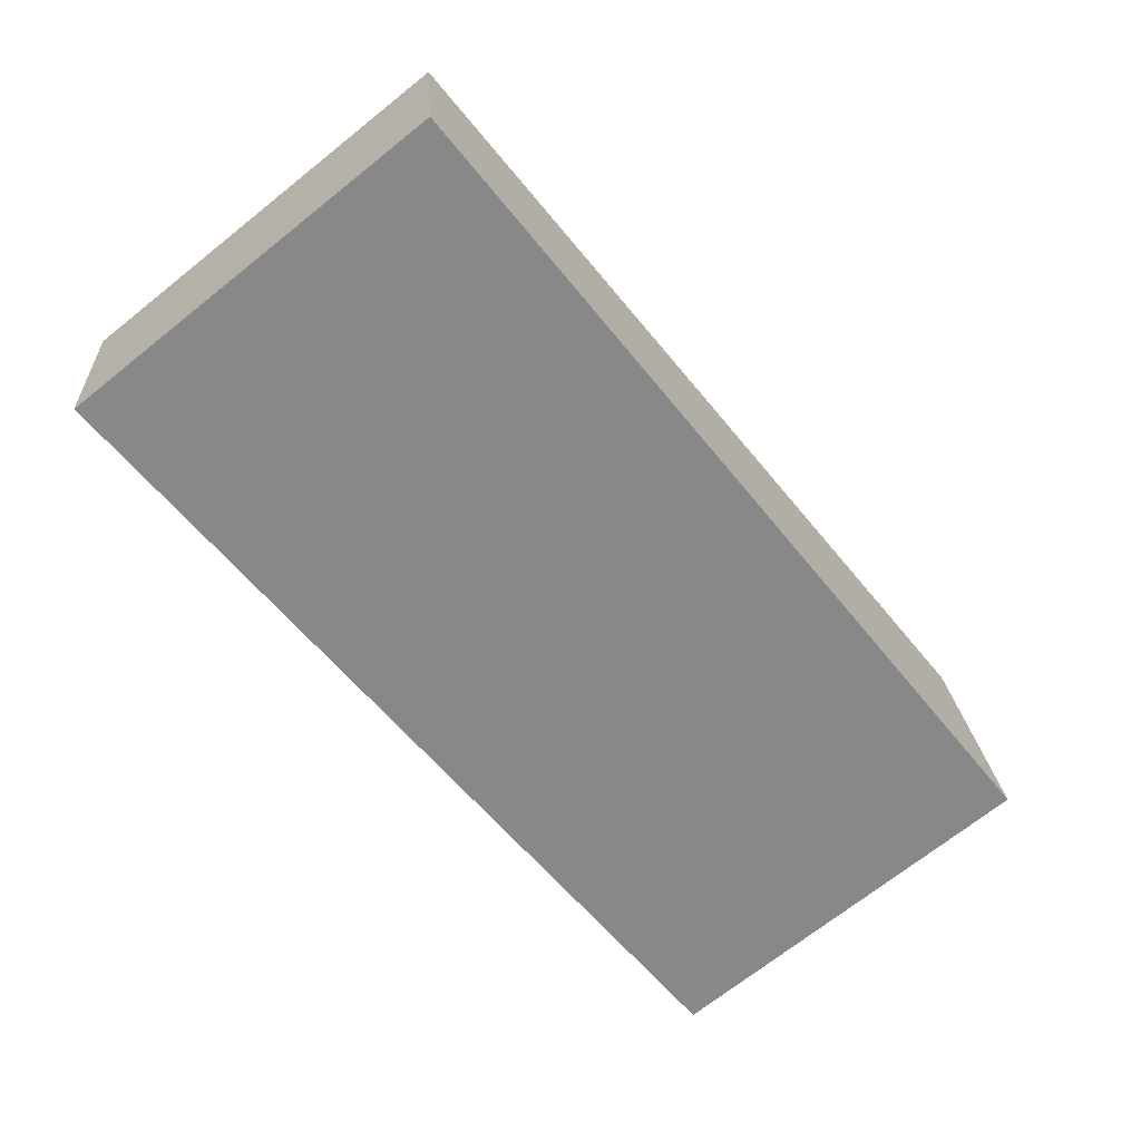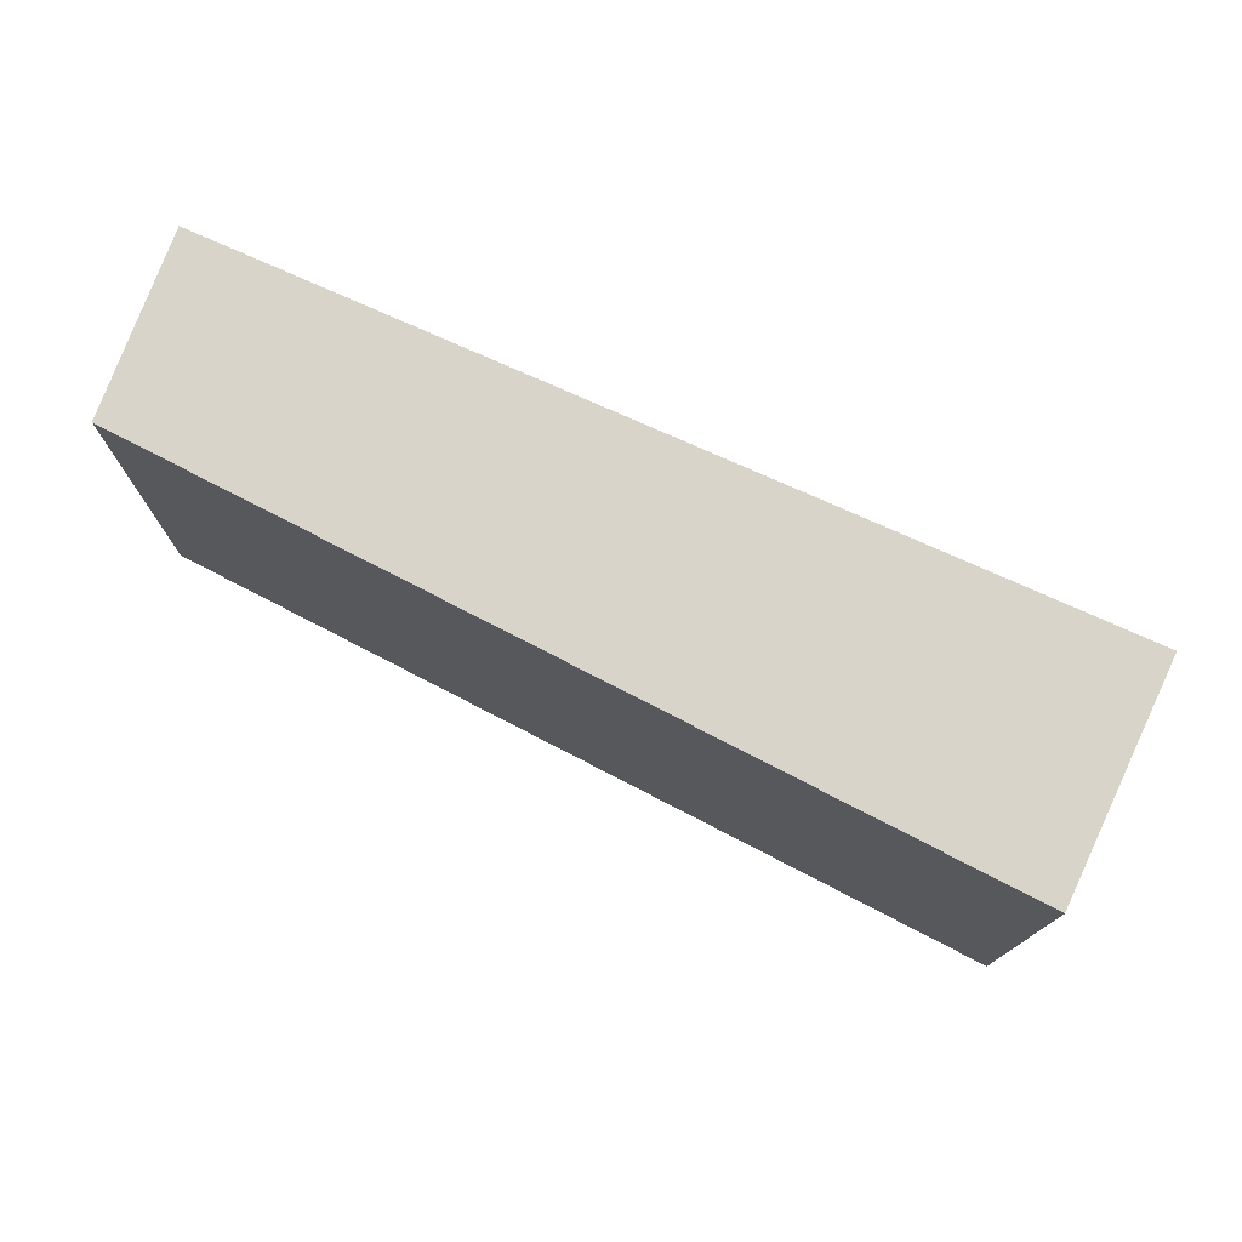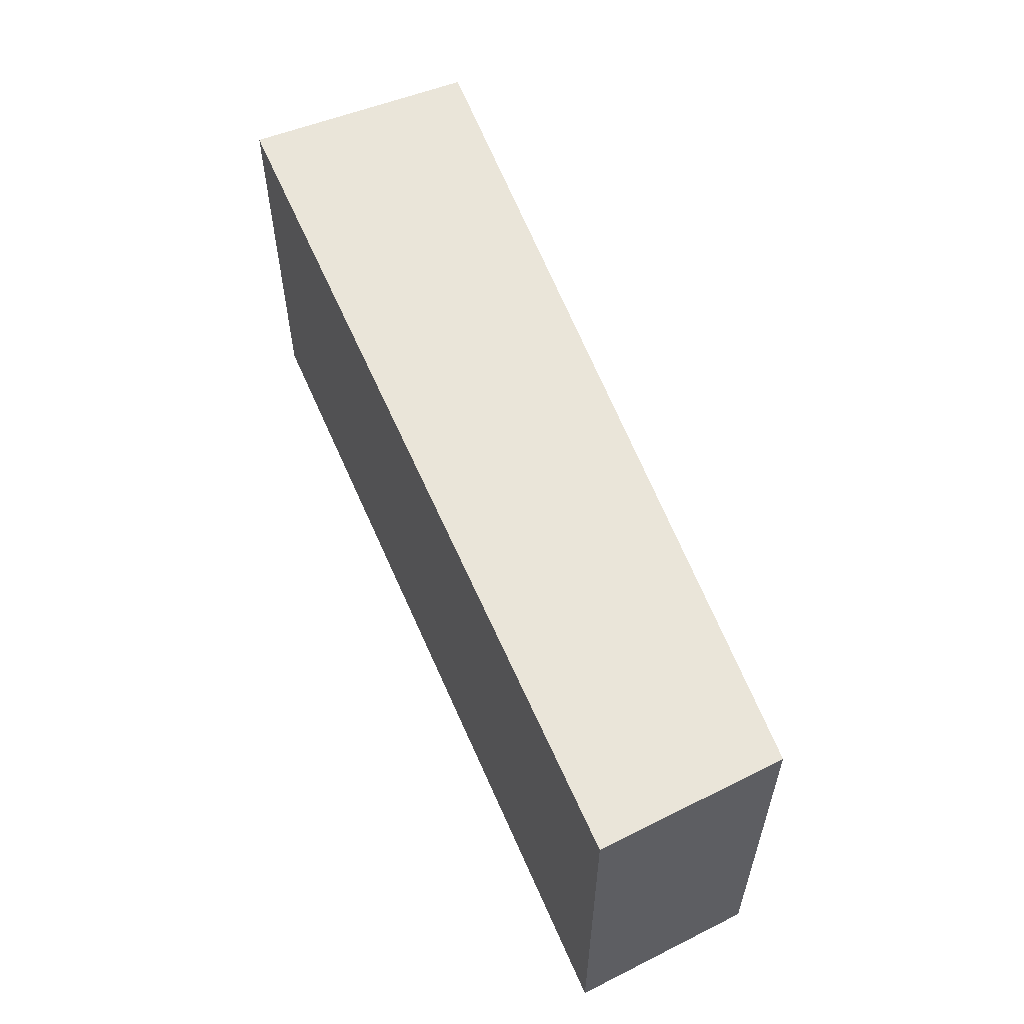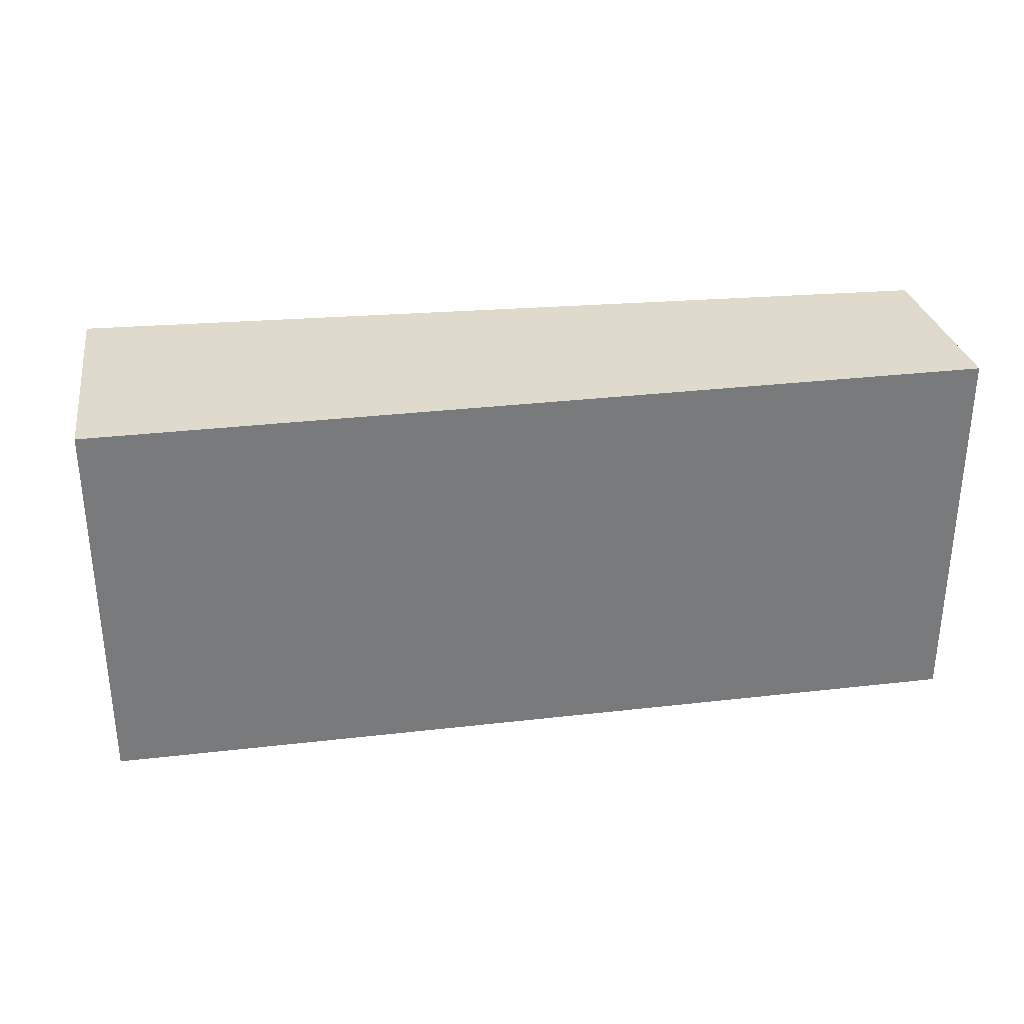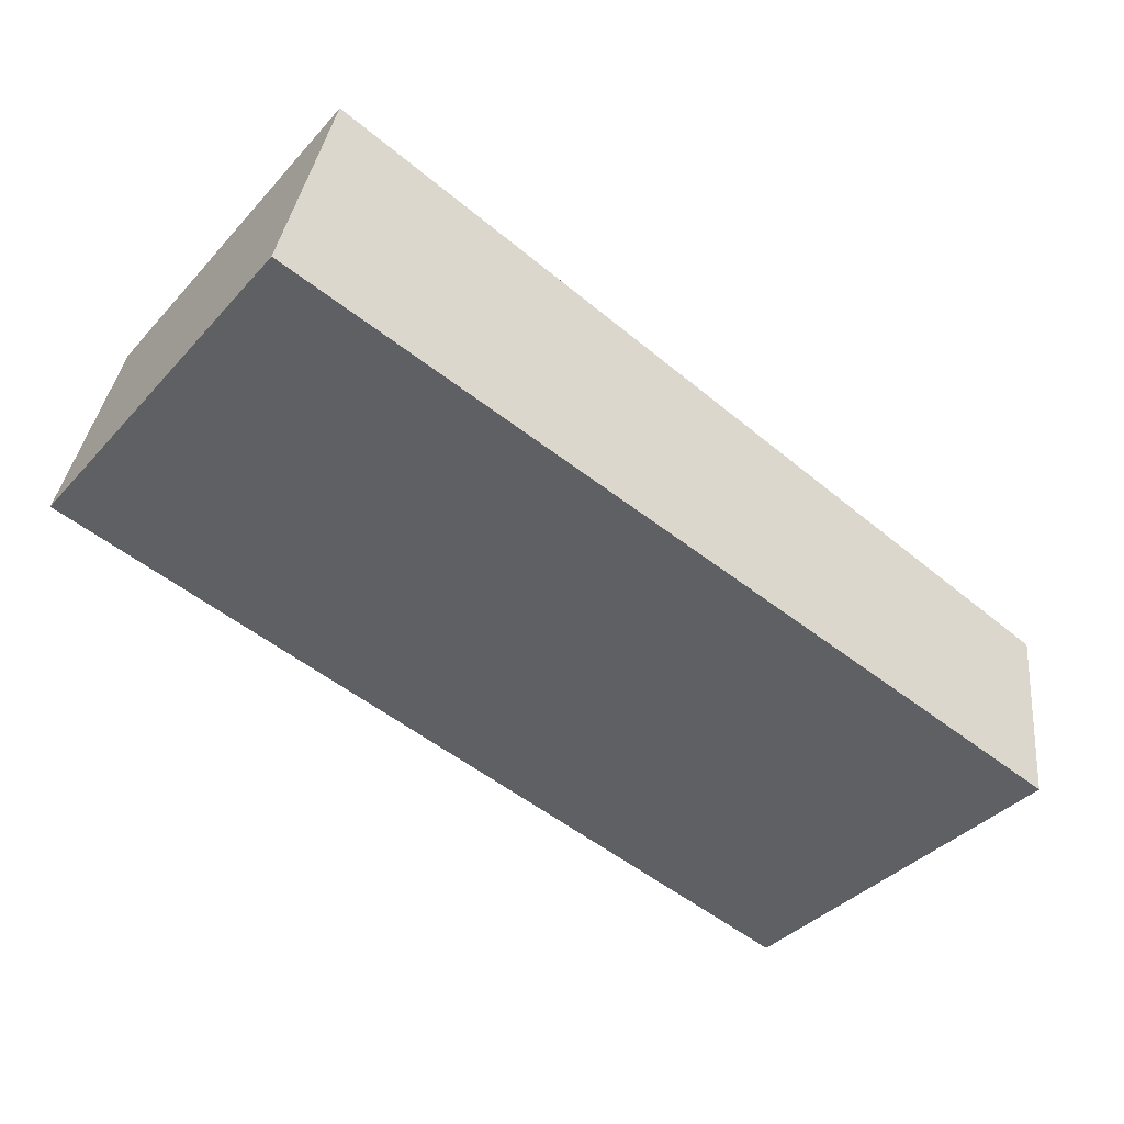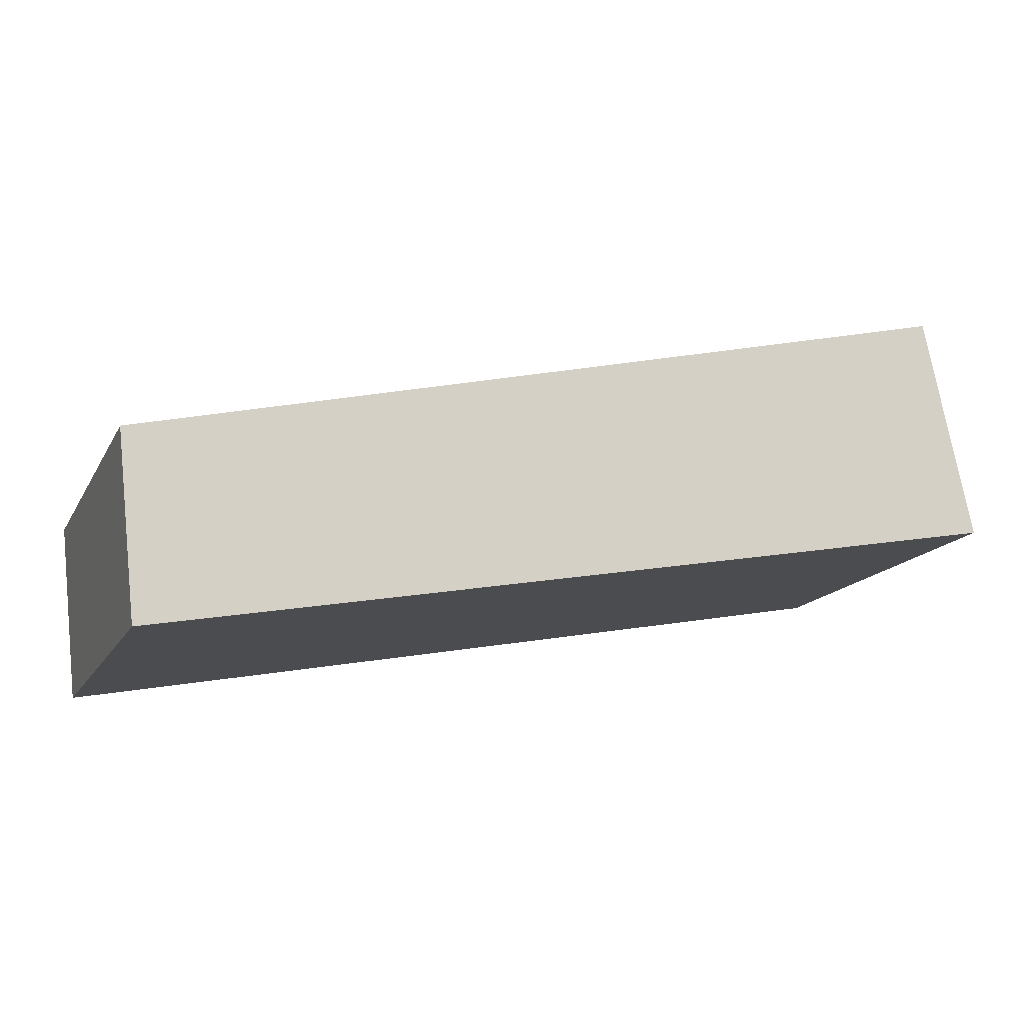
<metadata>
{"format":"obj","ext":"obj","renderer":"f3d","projection":"perspective","resolution":1024,"background":"white","views":[{"elev":-70.7,"azim":-51.5,"up":"+Z"},{"elev":75.5,"azim":13.6,"up":"+Y"},{"elev":58.0,"azim":-123.8,"up":"+Y"},{"elev":32.4,"azim":160.2,"up":"+Y"},{"elev":-39.4,"azim":142.4,"up":"+Z"},{"elev":-15.4,"azim":-20.1,"up":"+Z"}]}
</metadata>
<code>
v  0.127 2.441 -1.145
v  5.297 2.441 1.297
v  5.593 2.441 -0.117
v  0 2.441 1.495e-16
v  5.297 -7.942e-17 1.297
v  5.593 7.164e-18 -0.117
v  0.127 7.011e-17 -1.145
v  0 0 0
g defaultobject
f 1 2 3
f 2 1 4
f 5 3 2
f 3 5 6
f 6 1 3
f 1 6 7
f 7 4 1
f 4 7 8
f 8 2 4
f 2 8 5
f 8 6 5
f 6 8 7

</code>
